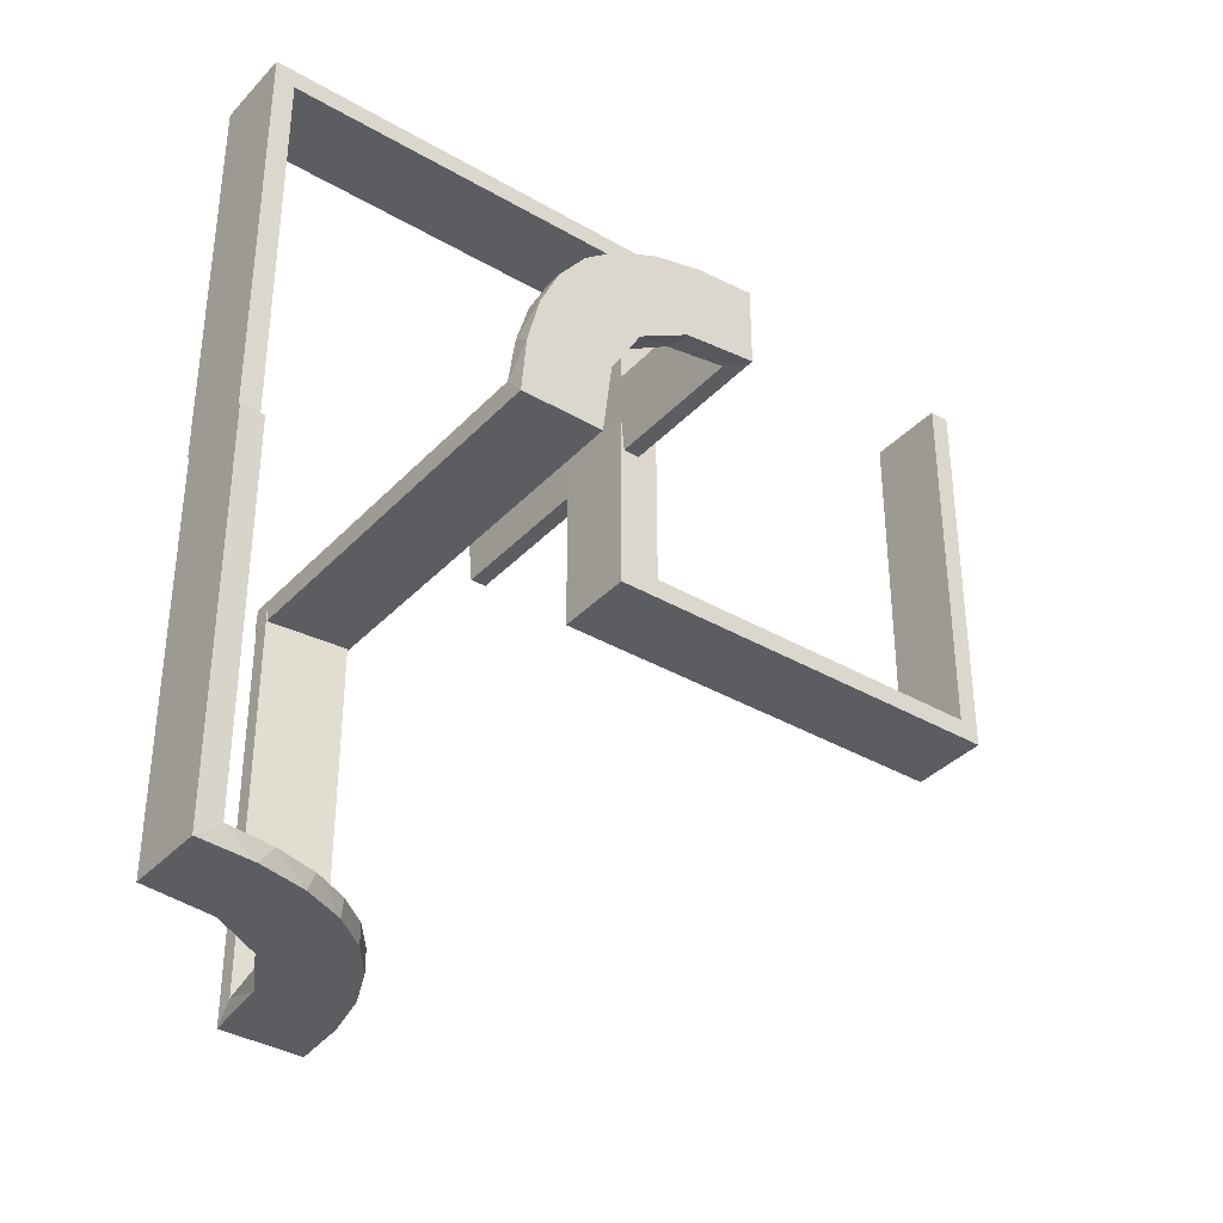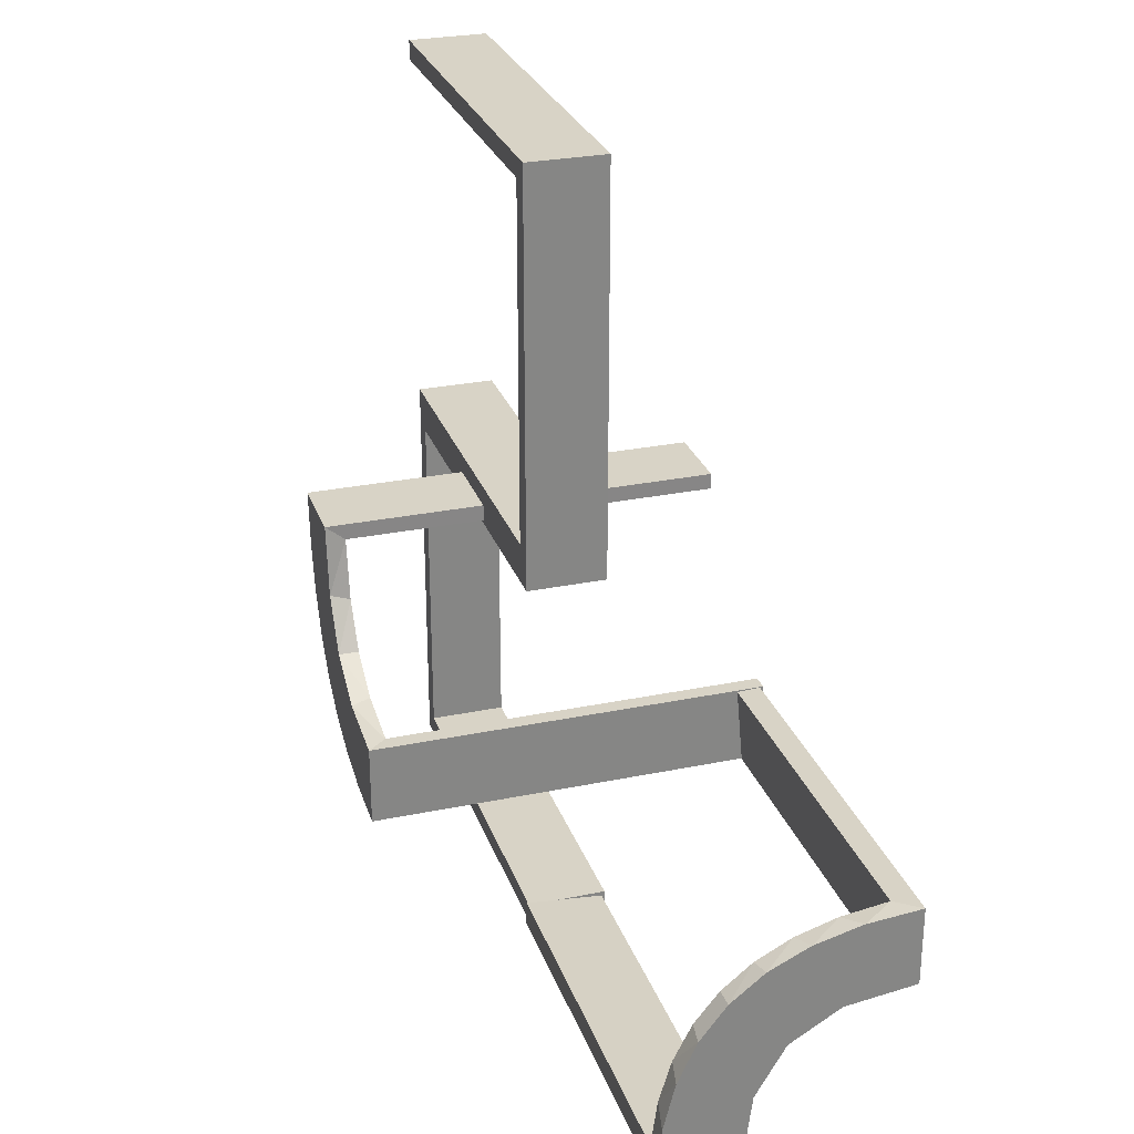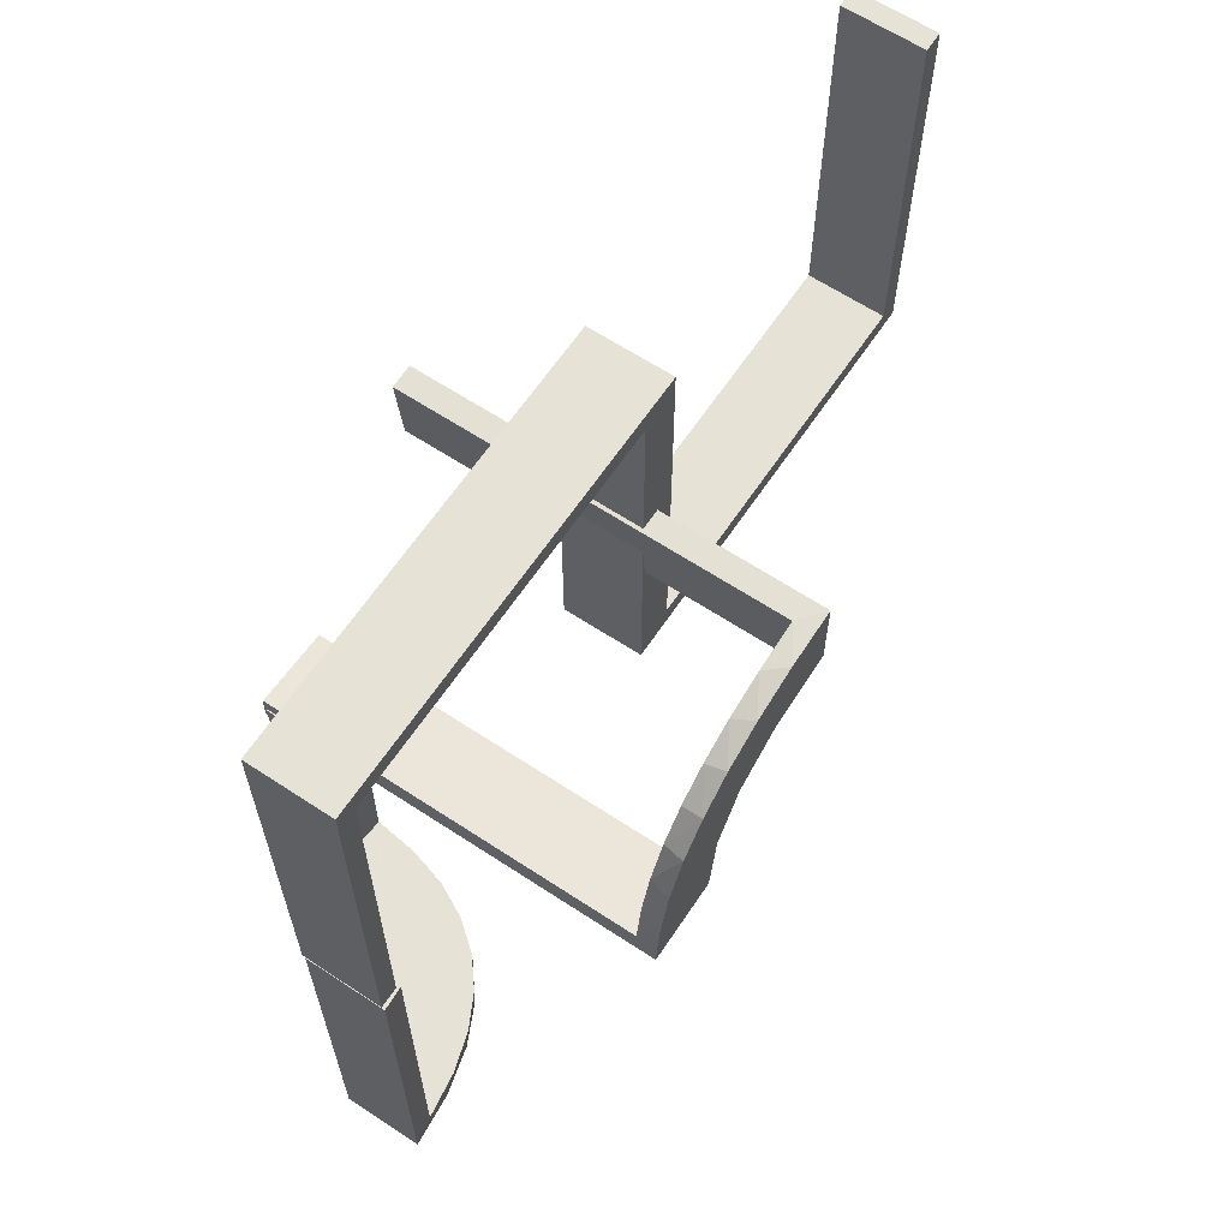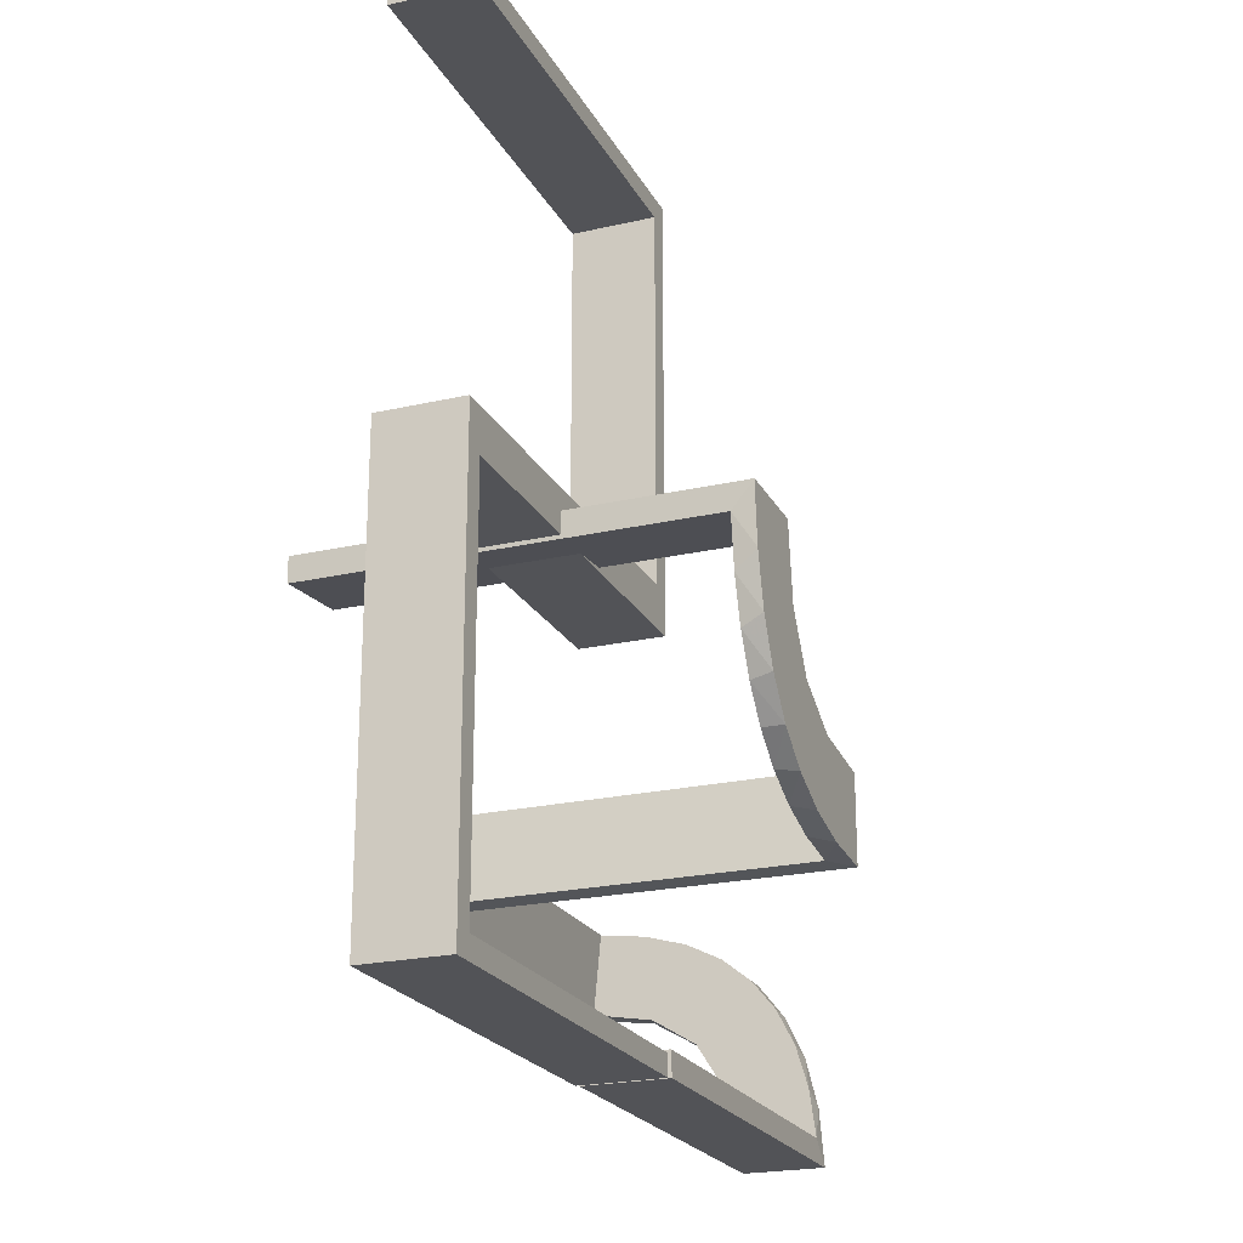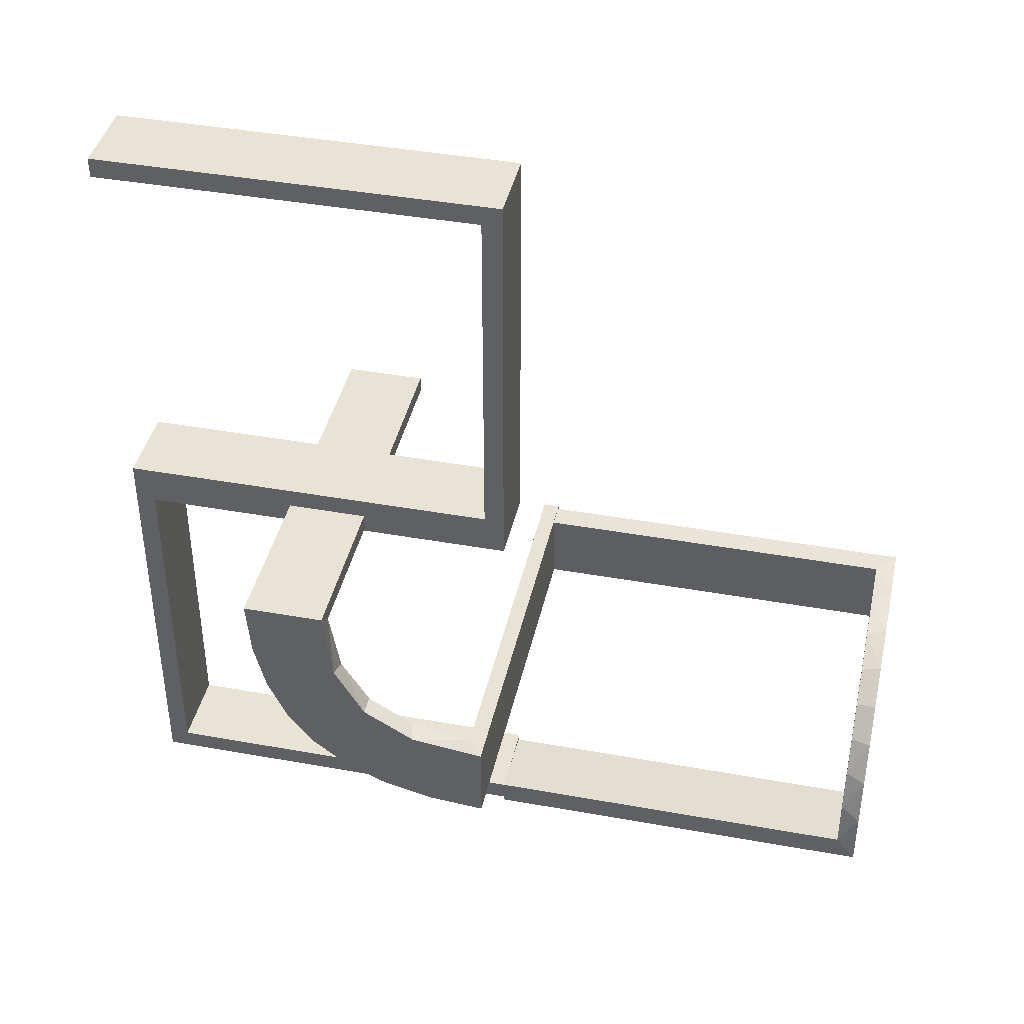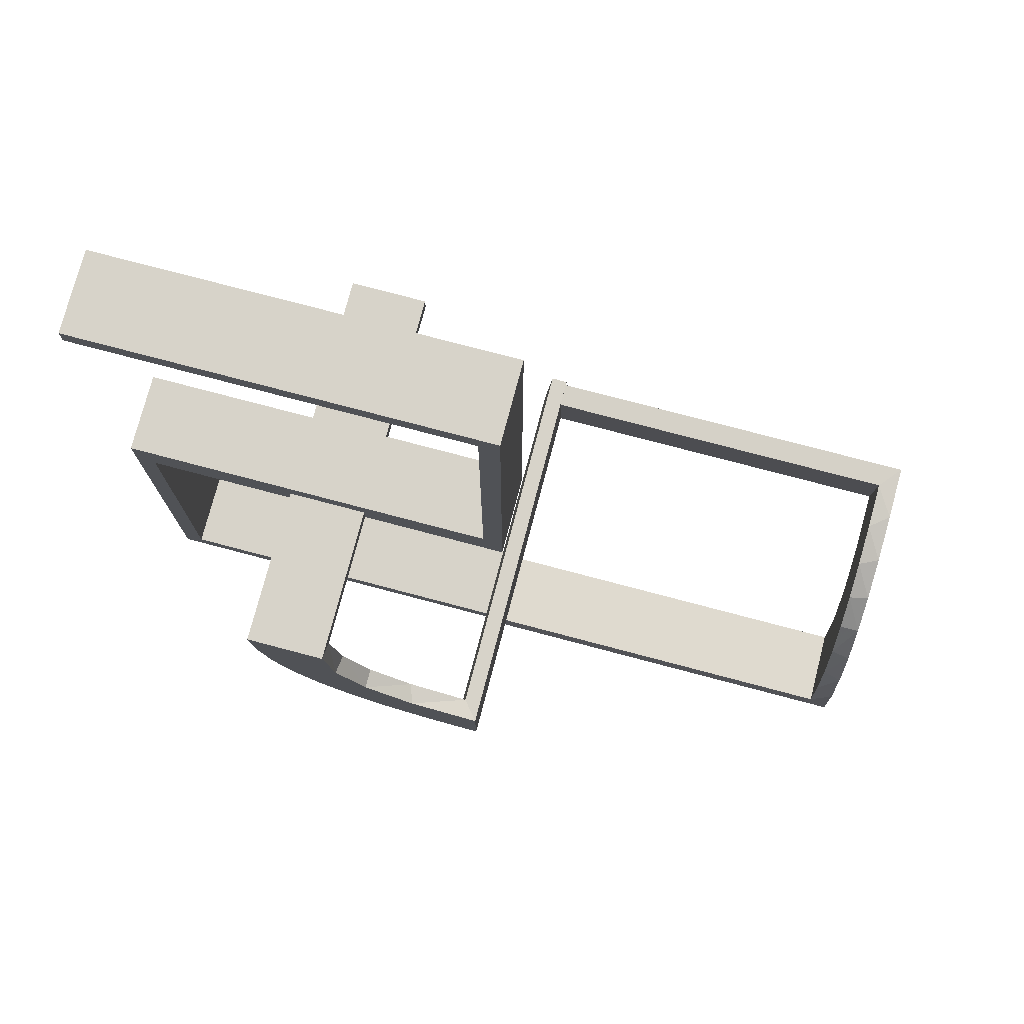
<metadata>
{"format":"obj","ext":"obj","renderer":"f3d","projection":"perspective","resolution":1024,"background":"white","views":[{"elev":-36.6,"azim":52.9,"up":"+Z"},{"elev":27.8,"azim":162.6,"up":"+Y"},{"elev":63.4,"azim":33.7,"up":"+Z"},{"elev":-22.3,"azim":21.7,"up":"+Y"},{"elev":41.1,"azim":102.4,"up":"+Y"},{"elev":76.3,"azim":104.8,"up":"+Y"}]}
</metadata>
<code>
v 0 0 0.1861
v 0 0 0.2861
v 0 -0.08911 0.1752
v 0 -0.2229 0.209
v 0 -0.2 -0.01389
v 0 -0.2944 0.05548
v 0 -0.1808 0.2419
v 0 -0.3 -0.01389
v 0 -0.2558 0.1669
v 0 -0.1891 0.07522
v 0 -0.1521 0.1383
v 0 -0.06937 0.2805
v 0 -0.1296 0.2657
v 0 -0.2796 0.1157
v -0.2013 -0.4314 -0.5
v -0.3813 -0.2741 0.01339
v -0.3813 -0.02728 0.2602
v -0.3813 -0.0227 0.2107
v -0.3813 -0.2493 0.0111
v -0.3813 -0.2246 0.008806
v -0.3813 -0.02499 0.2354
v -0.2 0 0
v -0.2 0 0.5
v -0.2 -0.475 0
v -0.2 -0.475 0.475
v -0.2 -0.5 0
v -0.2 -0.5 0.5
v -0.2 -0.025 0
v -0.2 -0.025 0.475
v -0.4752 -0.3009 0
v -0.4752 -0.3009 -0.1583
v -0.4752 -0.3009 -0.3167
v -0.4752 -0.3009 -0.475
v -0.2216 -0.4735 -0.1188
v -0.2216 -0.4735 -0.2375
v -0.216 -0.3711 -0.5
v -0.3548 -0.2253 -0.475
v -0.2048 -0.4119 -0.475
v -0.3417 -0.02041 0.186
v -0.3417 -0.1999 0.006515
v -0.3148 -0.245 -0.5
v -0.2956 -0.5008 0
v -0.2956 -0.5008 -0.5
v -0.1969 -0.4712 0
v -0.1969 -0.4712 -0.475
v -0.1969 -0.4712 -0.2375
v -0.2728 -0.2779 -0.475
v -0.2728 -0.2779 -0.5
v -0.4065 -0.3117 -0.5
v -0.2428 -0.3153 -0.475
v -0.4068 -0.21 -0.475
v -0.3 0 0
v -0.3 0 0.5
v -0.3 -0.475 0
v -0.3 -0.475 0.475
v -0.3 -0.5 0
v -0.3 -0.5 0.5
v -0.3 -0.025 0
v -0.3 -0.025 0.475
v -0.2206 -0.5008 -0.25
v -0.2206 -0.5008 -0.125
v -0.3091 -0.404 -0.475
v -0.3989 -0.3143 -0.475
v -0.5 0 0.1861
v -0.5 0 0.2361
v -0.5 0 0.2861
v -0.5 -0.02041 0.186
v -0.5 -0.2 -0.01389
v -0.5 -0.3 -0.01389
v -0.5 -0.1999 0.006515
v -0.5 -0.2493 0.0111
v -0.5 -0.02957 0.2849
v -0.5 -0.25 -0.01389
v -0.5 -0.2988 0.01568
v -0.5 -0.02499 0.2354
v -0.025 -0.2229 0.209
v -0.025 -0.02041 0.186
v -0.025 -0.09678 0.1726
v -0.025 -0.2908 0.075
v -0.025 -0.1855 0.2389
v -0.025 -0.2755 0.127
v -0.025 -0.1409 0.2616
v -0.025 -0.1999 0.006515
v -0.025 -0.1521 0.1383
v -0.025 -0.02957 0.2849
v -0.025 -0.08889 0.2769
v -0.025 -0.2528 0.1716
v -0.025 -0.2988 0.01568
v -0.025 -0.1865 0.08288
v -0.366 -0.2211 -0.5
v -0.4661 -0.202 0
v -0.4661 -0.202 -0.475
v -0.4661 -0.202 -0.2375
v -0.375 0 0.2611
v -0.375 0 0.2361
v -0.375 0 0.2111
v -0.375 -0.275 -0.01389
v -0.375 -0.225 -0.01389
v -0.375 -0.25 -0.01389
v -0.2625 -0.2741 0.01339
v -0.2625 -0.02728 0.2602
v -0.2625 -0.0227 0.2107
v -0.2625 -0.2493 0.0111
v -0.2625 -0.02957 0.2849
v -0.2625 -0.2988 0.01568
v -0.2625 -0.2246 0.008806
v -0.2625 -0.02499 0.2354
v -0.2202 -0.3599 -0.475
v -0.2398 -0.32 -0.5
v -0.2 0 0
v -0.2 0 0.5
v -0.2 0.025 0.5
v -0.2 0.025 0.025
v -0.2 0.5 0
v -0.2 0.5 0.5
v -0.2 0.475 0.5
v -0.2 0.475 0.025
v -0.4956 -0.2758 -0.25
v -0.4956 -0.2758 -0.125
v -0.4956 -0.2258 -0.25
v -0.4956 -0.2258 -0.125
v -0.4956 -0.3008 0
v -0.4956 -0.3008 -0.5
v -0.4956 -0.3008 -0.25
v -0.4956 -0.2508 0
v -0.4956 -0.2508 -0.25
v -0.4956 -0.2508 -0.125
v -0.4956 -0.2008 0
v -0.4956 -0.2008 -0.5
v -0.4707 -0.2514 0
v -0.4707 -0.2514 -0.1188
v -0.4707 -0.2514 -0.2375
v -0.2706 -0.5008 -0.25
v -0.2706 -0.5008 -0.125
v -0.25 0 0.2611
v -0.25 0 0.2361
v -0.25 0 0.2861
v -0.25 0 0.2111
v -0.25 -0.2 -0.01389
v -0.25 -0.275 -0.01389
v -0.25 -0.225 -0.01389
v -0.25 -0.25 -0.01389
v -0.3101 -0.2479 -0.475
v -0.1833 -0.02041 0.186
v -0.1833 -0.1999 0.006515
v -0.3435 -0.3486 -0.475
v -0.3435 -0.3486 -0.5
v -0.3 0 0
v -0.3 0 0.5
v -0.3 0.025 0.5
v -0.3 0.025 0.025
v -0.3 0.5 0
v -0.3 0.5 0.5
v -0.3 0.475 0.5
v -0.3 0.475 0.025
v -0.4684 -0.2267 -0.1188
v -0.4684 -0.2267 -0.2375
v -0.2958 -0.4804 0
v -0.2958 -0.4804 -0.1583
v -0.2958 -0.4804 -0.3167
v -0.2958 -0.4804 -0.475
v -0.4729 -0.2762 -0.1188
v -0.4729 -0.2762 -0.2375
v -0.2463 -0.4758 0
v -0.2463 -0.4758 -0.1188
v -0.2463 -0.4758 -0.2375
v -0.1956 -0.5008 0
v -0.1956 -0.5008 -0.5
v -0.1956 -0.5008 -0.25
v -0.2456 -0.5008 0
v -0.2456 -0.5008 -0.25
v -0.2456 -0.5008 -0.125
v -0.4263 -0.2064 -0.5
v -0.3065 -0.4117 -0.5
v -0.271 -0.4781 -0.1188
v -0.271 -0.4781 -0.2375
f 160 161 43
f 43 161 174
f 146 147 62
f 159 160 42
f 43 42 160
f 42 158 159
f 147 146 63
f 49 63 33
f 32 124 123
f 122 31 30
f 31 122 124
f 32 31 124
f 168 15 45
f 169 168 45
f 108 38 36
f 36 109 108
f 167 169 46
f 109 48 50
f 143 47 48
f 41 90 37
f 90 173 51
f 173 129 92
f 93 92 129
f 93 128 91
f 93 129 128
f 43 174 15
f 174 147 109
f 36 15 174
f 109 147 48
f 41 48 147
f 49 41 147
f 49 123 173
f 49 90 41
f 173 90 49
f 121 120 127
f 127 126 119
f 118 123 124
f 119 118 124
f 126 123 118
f 120 129 126
f 123 126 129
f 128 129 120
f 125 127 119
f 124 122 119
f 122 125 119
f 128 121 125
f 127 125 121
f 120 121 128
f 60 61 172
f 171 172 134
f 170 42 134
f 133 134 42
f 172 170 134
f 167 170 61
f 172 61 170
f 169 167 61
f 171 133 43
f 42 43 133
f 168 171 43
f 169 60 168
f 171 168 60
f 157 156 131
f 132 131 162
f 162 30 31
f 130 30 162
f 156 91 130
f 130 131 156
f 131 130 162
f 93 91 156
f 31 163 162
f 33 163 32
f 31 32 163
f 132 163 33
f 92 157 132
f 157 92 93
f 92 132 33
f 156 157 93
f 51 92 33
f 63 51 33
f 63 37 51
f 143 146 47
f 143 37 63
f 146 143 63
f 146 62 50
f 62 161 38
f 161 45 38
f 47 146 50
f 34 35 166
f 165 166 176
f 176 161 160
f 160 159 176
f 166 161 176
f 35 46 45
f 45 166 35
f 166 45 161
f 34 46 35
f 175 159 158
f 164 175 158
f 164 34 165
f 34 164 44
f 164 165 175
f 46 34 44
f 158 42 170
f 164 170 167
f 167 44 164
f 158 170 164
f 125 30 130
f 122 30 125
f 130 91 128
f 125 130 128
f 161 62 174
f 147 174 62
f 147 63 49
f 49 33 123
f 32 123 33
f 15 38 45
f 169 45 46
f 38 15 36
f 109 50 108
f 167 46 44
f 48 47 50
f 143 48 41
f 41 37 143
f 90 51 37
f 173 92 51
f 43 15 168
f 174 109 36
f 123 129 173
f 120 126 127
f 126 118 119
f 60 172 171
f 171 134 133
f 169 61 60
f 157 131 132
f 132 162 163
f 62 108 50
f 62 38 108
f 34 166 165
f 165 176 175
f 159 175 176
f 52 53 59
f 55 59 53
f 57 56 55
f 53 57 55
f 22 28 29
f 25 23 29
f 27 25 26
f 23 25 27
f 23 27 57
f 27 26 56
f 22 23 53
f 29 28 58
f 24 25 55
f 25 29 59
f 22 52 58
f 24 54 56
f 52 59 58
f 56 54 55
f 22 29 23
f 25 24 26
f 23 57 53
f 27 56 57
f 22 53 52
f 29 58 59
f 24 55 54
f 25 59 55
f 22 58 28
f 24 56 26
f 144 77 1
f 1 77 3
f 84 11 78
f 39 144 64
f 1 64 144
f 64 67 39
f 11 84 89
f 10 89 83
f 145 5 83
f 68 40 70
f 40 68 139
f 5 145 139
f 145 40 139
f 2 12 85
f 137 2 85
f 82 86 13
f 13 7 82
f 66 137 104
f 7 4 80
f 87 76 4
f 9 14 81
f 14 6 79
f 6 8 88
f 105 88 8
f 105 69 74
f 105 8 69
f 12 1 3
f 7 3 11
f 1 12 2
f 3 7 13
f 13 12 3
f 7 11 4
f 9 4 11
f 11 10 9
f 10 5 6
f 6 14 10
f 97 140 142
f 99 142 141
f 141 5 139
f 98 141 139
f 142 5 141
f 140 8 142
f 5 142 8
f 69 8 140
f 73 99 98
f 139 68 98
f 68 73 98
f 69 97 73
f 99 73 97
f 140 97 69
f 135 94 95
f 136 95 96
f 65 64 96
f 138 96 64
f 95 65 96
f 66 65 94
f 95 94 65
f 137 66 94
f 136 138 1
f 64 1 138
f 2 136 1
f 137 135 2
f 136 2 135
f 100 16 19
f 103 19 20
f 20 70 40
f 71 70 20
f 16 74 71
f 71 19 16
f 19 71 20
f 105 74 16
f 40 106 20
f 83 106 145
f 40 145 106
f 103 106 83
f 105 16 100
f 105 100 88
f 103 88 100
f 88 103 83
f 79 88 83
f 83 89 79
f 87 84 76
f 87 81 89
f 84 87 89
f 84 78 80
f 86 78 77
f 77 85 86
f 86 82 78
f 76 84 80
f 17 101 107
f 21 107 102
f 102 77 144
f 144 39 102
f 107 77 102
f 101 104 85
f 85 107 101
f 107 85 77
f 17 104 101
f 18 39 67
f 75 18 67
f 75 17 21
f 17 75 72
f 75 21 18
f 104 17 72
f 67 64 65
f 75 65 66
f 66 72 75
f 65 75 67
f 73 70 71
f 68 70 73
f 71 74 69
f 73 71 69
f 77 78 3
f 11 3 78
f 11 89 10
f 10 83 5
f 12 86 85
f 137 85 104
f 86 12 13
f 7 80 82
f 66 104 72
f 4 76 80
f 87 4 9
f 9 81 87
f 14 79 81
f 6 88 79
f 10 14 9
f 5 8 6
f 97 142 99
f 99 141 98
f 135 95 136
f 136 96 138
f 137 94 135
f 100 19 103
f 103 20 106
f 89 81 79
f 78 82 80
f 17 107 21
f 21 102 18
f 39 18 102
f 110 114 152
f 117 113 151
f 154 155 153
f 151 152 155
f 151 150 149
f 152 151 148
f 116 115 117
f 113 117 114
f 113 110 111
f 114 110 113
f 111 110 148
f 114 115 153
f 116 117 155
f 113 112 150
f 112 111 149
f 115 116 154
f 110 152 148
f 117 151 155
f 155 152 153
f 151 149 148
f 115 114 117
f 113 111 112
f 111 148 149
f 114 153 152
f 116 155 154
f 113 150 151
f 112 149 150
f 115 154 153

</code>
